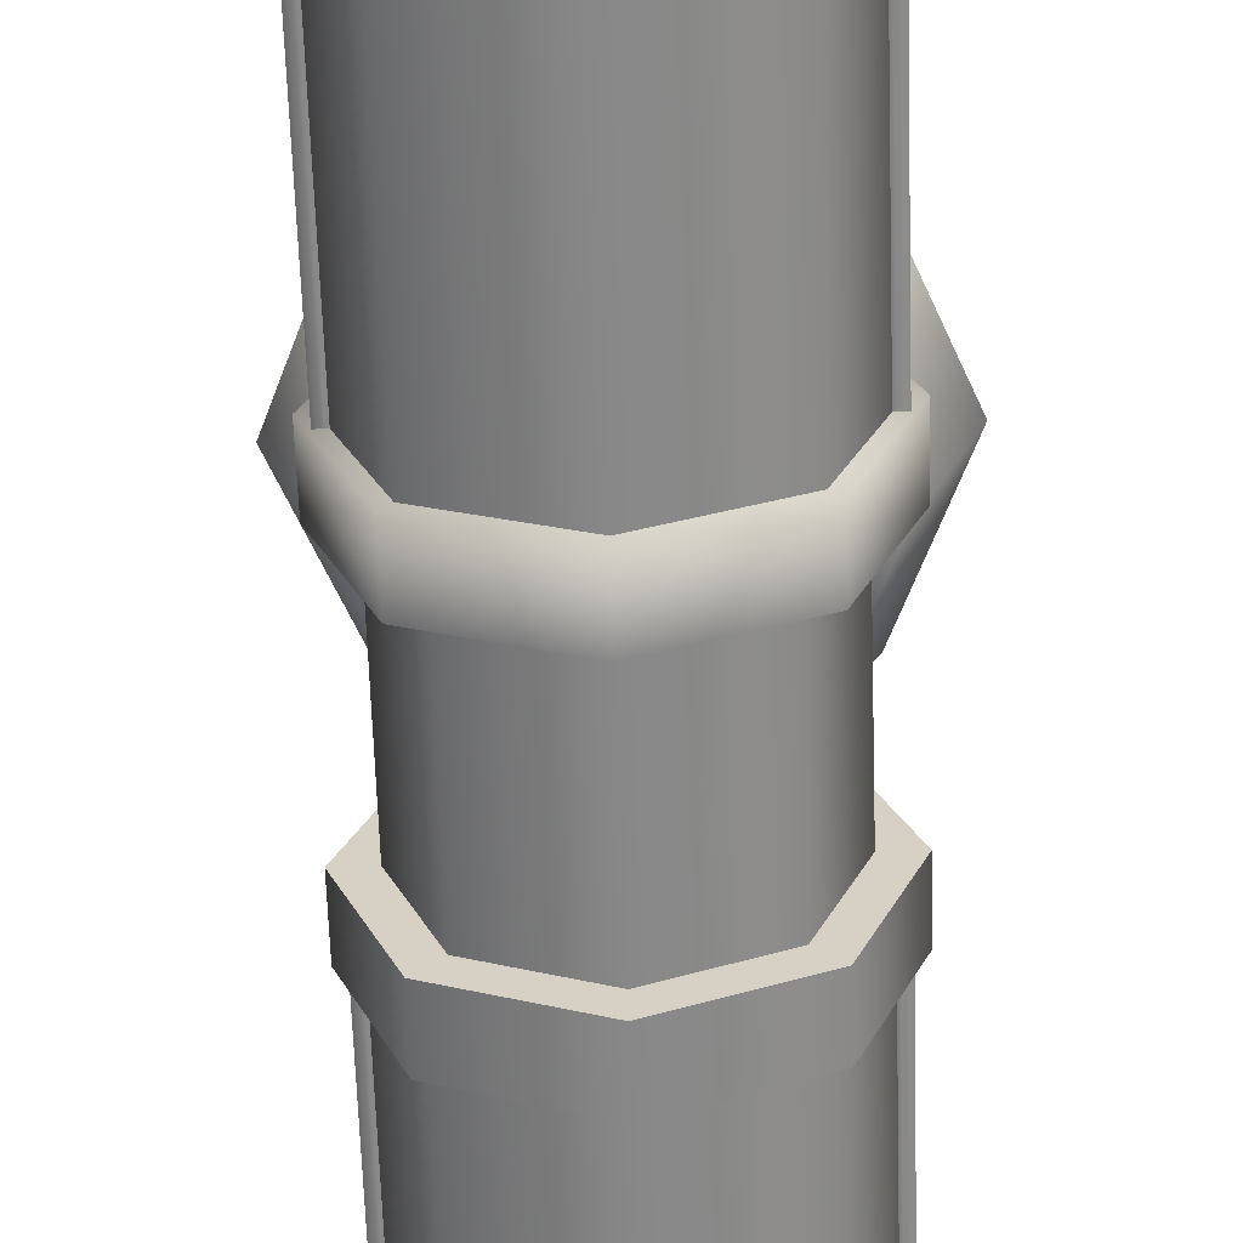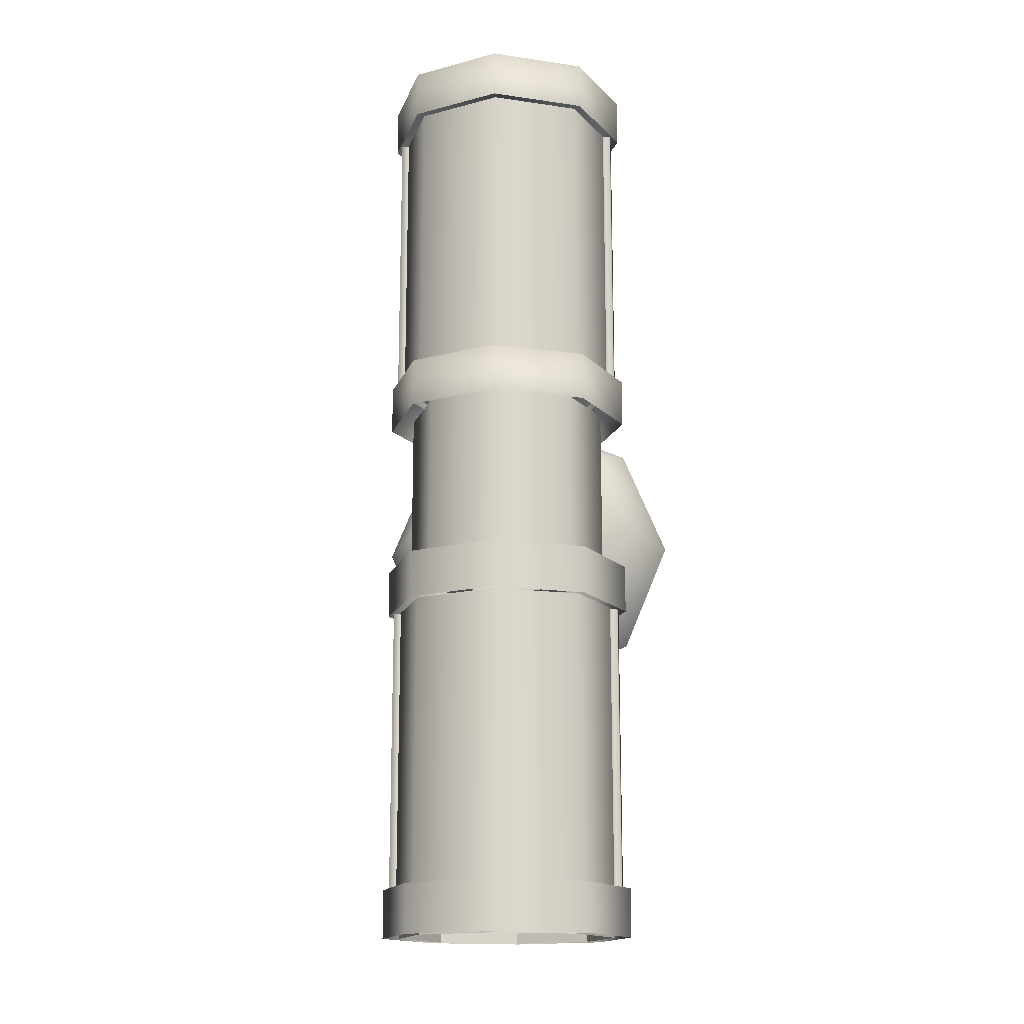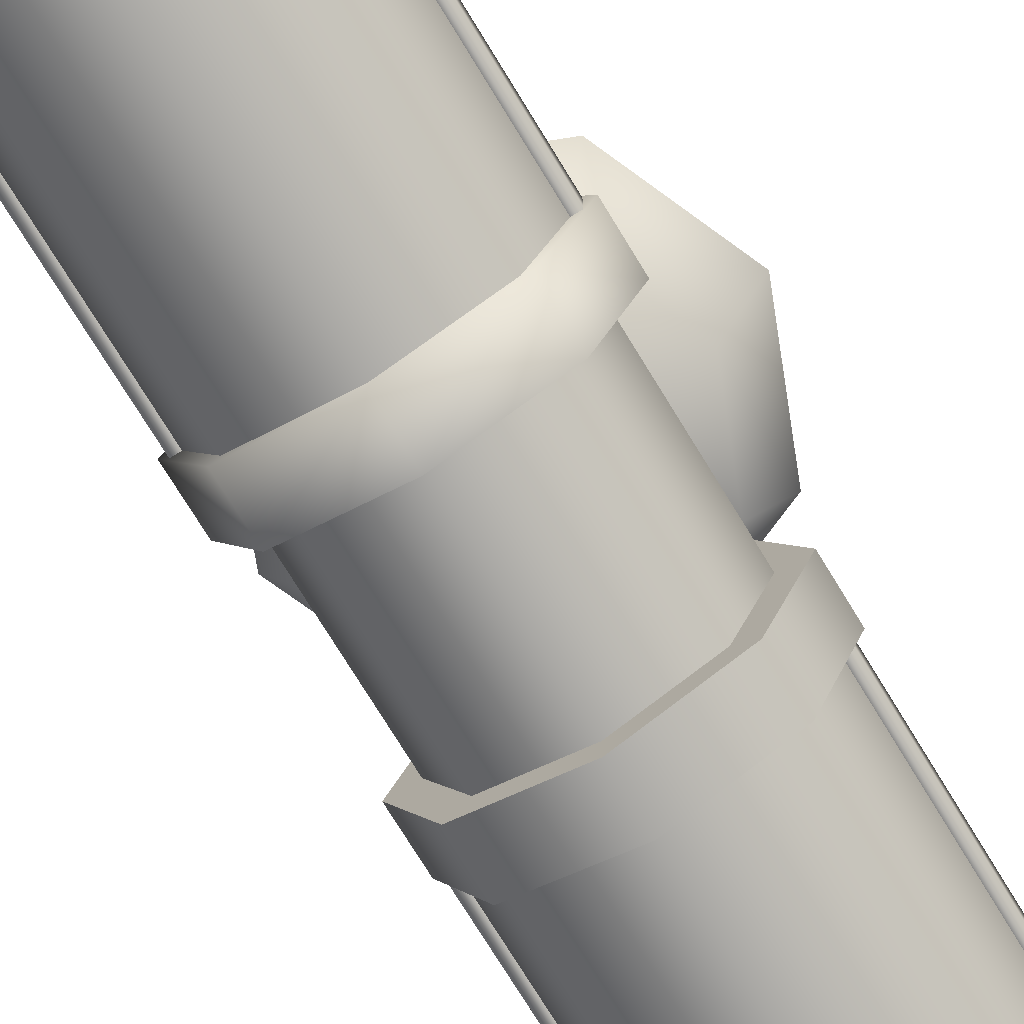
<metadata>
{"format":"obj","ext":"obj","renderer":"f3d","projection":"perspective","resolution":1024,"background":"white","views":[{"elev":-62.5,"azim":-178.1,"up":"+Z"},{"elev":-16.1,"azim":-174.1,"up":"+Y"},{"elev":-74.9,"azim":-148.5,"up":"+Z"}]}
</metadata>
<code>
g febg_coinrush_001_lamp_01
v -4.733e-05 0.5119 -0.04945
v -4.733e-05 0.4537 -0.06856
v -0.03784 0.4537 -0.09157
v -0.0543 0.5125 -0.08213
v -4.733e-05 0.5507 -0.06379
v -0.03787 0.4537 -0.1349
v -0.04195 0.5485 -0.08921
v -4.733e-05 0.5693 -0.1124
v -0.05432 0.5125 -0.1443
v -4.905e-05 0.4537 -0.1563
v -0.04197 0.5485 -0.1373
v -4.905e-05 0.5119 -0.1754
v 0.03775 0.4537 -0.1349
v -4.905e-05 0.5507 -0.1611
v 0.0542 0.5125 -0.1443
v 0.03777 0.4537 -0.09157
v 0.04185 0.5485 -0.1373
v 0.05423 0.5125 -0.08213
v -4.733e-05 0.4537 -0.06856
v -4.733e-05 0.5119 -0.04945
v 0.04188 0.5485 -0.08921
v -4.733e-05 0.5507 -0.06379
v -8.941e-07 -0.1575 0.08696
v -0.1407 0.1717 0.02828
v -8.941e-07 0.1717 0.08658
v -0.141 -0.1575 0.02855
v -0.199 0.1717 -0.1125
v -0.1994 -0.1575 -0.1125
v -0.1407 0.1717 -0.2532
v -0.141 -0.1575 -0.2535
v -8.941e-07 0.1717 -0.3115
v -8.941e-07 -0.1575 -0.3119
v 0.1407 0.1717 -0.2532
v 0.141 -0.1575 -0.2535
v 0.199 0.1717 -0.1125
v 0.1994 -0.1575 -0.1125
v 0.1407 0.1717 0.02828
v 0.141 -0.1575 0.02855
v -8.941e-07 0.1717 0.08658
v -8.941e-07 -0.1575 0.08696
v -0.2294 0.2464 -0.1413
v -0.2071 0.2464 -0.1413
v -0.2071 0.8083 -0.1413
v -0.2294 0.8083 -0.1413
v -0.2294 0.2464 -0.08362
v -0.2294 0.8083 -0.08362
v -0.2071 0.2464 -0.08362
v -0.2071 0.8083 -0.08362
v -0.2071 0.8083 -0.1413
v -0.2071 0.2464 -0.1413
v -0.2071 0.2464 -0.08362
v -0.2071 0.8083 -0.08362
v 0.2294 0.2464 -0.1413
v 0.2071 0.8083 -0.1413
v 0.2071 0.2464 -0.1413
v 0.2294 0.8083 -0.1413
v 0.2294 0.2464 -0.08362
v 0.2294 0.8083 -0.08362
v 0.2071 0.2464 -0.08362
v 0.2071 0.8083 -0.08362
v 0.2071 0.2464 -0.08362
v 0.2071 0.2464 -0.1413
v 0.2071 0.8083 -0.1413
v 0.2071 0.8083 -0.08362
v -8.941e-07 -0.1576 0.1329
v -8.941e-07 -0.2514 0.1329
v -0.1735 -0.2514 0.061
v -0.1735 -0.1576 0.061
v -0.2453 -0.1576 -0.1125
v -0.2453 -0.2514 -0.1125
v -0.1735 -0.1576 -0.2859
v -0.1735 -0.2514 -0.2859
v -8.941e-07 -0.2514 -0.3578
v -8.941e-07 -0.1576 -0.3578
v 0.1735 -0.2514 -0.2859
v 0.1735 -0.1576 -0.2859
v 0.2453 -0.1576 -0.1125
v 0.2453 -0.2514 -0.1125
v 0.1735 -0.1576 0.061
v 0.1735 -0.2514 0.061
v -8.941e-07 -0.2514 0.1329
v -8.941e-07 -0.1576 0.1329
v -0.1735 -0.9019 0.061
v -8.941e-07 -0.8074 0.1329
v -8.941e-07 -0.9019 0.1329
v -0.1735 -0.8074 0.061
v -0.2453 -0.8074 -0.1125
v -0.2453 -0.9019 -0.1125
v -0.1735 -0.8074 -0.2859
v -0.1735 -0.9019 -0.2859
v -8.941e-07 -0.9019 -0.3578
v -8.941e-07 -0.8074 -0.3578
v 0.1735 -0.9019 -0.2859
v 0.1735 -0.8074 -0.2859
v 0.2453 -0.8074 -0.1125
v 0.2453 -0.9019 -0.1125
v 0.1735 -0.8074 0.061
v 0.1735 -0.9019 0.061
v -8.941e-07 -0.9019 0.1329
v -8.941e-07 -0.8074 0.1329
v -0.2294 -0.808 -0.1413
v -0.2071 -0.808 -0.1413
v -0.2071 -0.2514 -0.1413
v -0.2294 -0.2514 -0.1413
v -0.2294 -0.808 -0.08362
v -0.2294 -0.2514 -0.08362
v -0.2071 -0.808 -0.08362
v -0.2071 -0.2514 -0.08362
v -0.2071 -0.2514 -0.1413
v -0.2071 -0.808 -0.1413
v -0.2071 -0.808 -0.08362
v -0.2071 -0.2514 -0.08362
v 0.2294 -0.808 -0.1413
v 0.2071 -0.2514 -0.1413
v 0.2071 -0.808 -0.1413
v 0.2294 -0.2514 -0.1413
v 0.2294 -0.808 -0.08362
v 0.2294 -0.2514 -0.08362
v 0.2071 -0.808 -0.08362
v 0.2071 -0.2514 -0.08362
v 0.2071 -0.808 -0.08362
v 0.2071 -0.808 -0.1413
v 0.2071 -0.2514 -0.1413
v 0.2071 -0.2514 -0.08362
v -0.1004 0.001011 0.1813
v -0.001253 -0.09813 0.1813
v -0.001253 -0.09813 0.02178
v -0.1004 0.001011 0.02178
v 0.001527 0.1029 0.1813
v 0.001527 0.1029 0.02178
v 0.1007 0.003791 0.02178
v 0.1007 0.003791 0.1813
v -0.001253 -0.09813 0.1813
v -0.001253 -0.09813 0.02178
v -4.733e-05 0.4537 -0.06856
v -4.733e-05 0.4537 -0.05285
v -0.05137 0.4537 -0.08381
v -0.03784 0.4537 -0.09157
v -0.05141 0.4537 -0.1427
v -0.03787 0.4537 -0.1349
v -4.905e-05 0.4537 -0.1721
v -4.905e-05 0.4537 -0.1563
v 0.05128 0.4537 -0.1427
v 0.03775 0.4537 -0.1349
v 0.0513 0.4537 -0.08381
v 0.03777 0.4537 -0.09157
v -4.733e-05 0.4537 -0.05285
v -4.733e-05 0.4537 -0.06856
v -4.905e-05 0.4537 -0.1721
v -4.905e-05 0.2357 -0.1721
v 0.05128 0.2357 -0.1427
v 0.05128 0.4537 -0.1427
v -0.05141 0.4537 -0.1427
v -0.05141 0.2357 -0.1427
v -4.905e-05 0.2357 -0.1721
v -4.905e-05 0.4537 -0.1721
v -0.05137 0.4537 -0.08381
v -0.05137 0.2357 -0.08381
v -0.05141 0.2357 -0.1427
v -0.05141 0.4537 -0.1427
v -4.733e-05 0.4537 -0.05285
v -4.733e-05 0.2357 -0.05285
v -0.05137 0.2357 -0.08381
v -0.05137 0.4537 -0.08381
v 0.0513 0.4537 -0.08381
v 0.0513 0.2357 -0.08381
v -4.733e-05 0.2357 -0.05285
v -4.733e-05 0.4537 -0.05285
v 0.05128 0.4537 -0.1427
v 0.05128 0.2357 -0.1427
v 0.0513 0.2357 -0.08381
v 0.0513 0.4537 -0.08381
v -4.905e-05 -0.5192 -0.04945
v -4.905e-05 -0.4611 -0.06856
v 0.03775 -0.4611 -0.09157
v 0.05421 -0.5199 -0.08213
v -4.905e-05 -0.5581 -0.06379
v 0.03777 -0.4611 -0.1349
v 0.04186 -0.5558 -0.08921
v -4.733e-05 -0.5767 -0.1125
v 0.05423 -0.5199 -0.1443
v -4.733e-05 -0.4611 -0.1563
v 0.04188 -0.5558 -0.1373
v -4.733e-05 -0.5192 -0.1754
v -0.03784 -0.4611 -0.1349
v -4.733e-05 -0.5581 -0.1611
v -0.0543 -0.5199 -0.1443
v -0.03786 -0.4611 -0.09157
v -0.04194 -0.5558 -0.1373
v -0.05433 -0.5199 -0.08213
v -4.905e-05 -0.4611 -0.06856
v -4.905e-05 -0.5192 -0.04945
v -0.04198 -0.5558 -0.08921
v -4.905e-05 -0.5581 -0.06379
v -4.905e-05 -0.4611 -0.06856
v -4.905e-05 -0.4611 -0.05285
v 0.05128 -0.4611 -0.08381
v 0.03775 -0.4611 -0.09157
v 0.05131 -0.4611 -0.1427
v 0.03777 -0.4611 -0.1349
v -4.733e-05 -0.4611 -0.1721
v -4.733e-05 -0.4611 -0.1563
v -0.05138 -0.4611 -0.1427
v -0.03784 -0.4611 -0.1349
v -0.0514 -0.4611 -0.08381
v -0.03786 -0.4611 -0.09157
v -4.905e-05 -0.4611 -0.05285
v -4.905e-05 -0.4611 -0.06856
v -4.733e-05 -0.4611 -0.1721
v -4.733e-05 -0.243 -0.1721
v -0.05138 -0.243 -0.1427
v -0.05138 -0.4611 -0.1427
v 0.05131 -0.4611 -0.1427
v 0.05131 -0.243 -0.1427
v -4.733e-05 -0.243 -0.1721
v -4.733e-05 -0.4611 -0.1721
v 0.05128 -0.4611 -0.08381
v 0.05128 -0.243 -0.08381
v 0.05131 -0.243 -0.1427
v 0.05131 -0.4611 -0.1427
v -4.905e-05 -0.4611 -0.05285
v -4.905e-05 -0.243 -0.05285
v 0.05128 -0.243 -0.08381
v 0.05128 -0.4611 -0.08381
v -0.0514 -0.4611 -0.08381
v -0.0514 -0.243 -0.08381
v -4.905e-05 -0.243 -0.05285
v -4.905e-05 -0.4611 -0.05285
v -0.05138 -0.4611 -0.1427
v -0.05138 -0.243 -0.1427
v -0.0514 -0.243 -0.08381
v -0.0514 -0.4611 -0.08381
v -0.1735 -0.8074 0.061
v -8.941e-07 -0.8074 0.09997
v -8.941e-07 -0.8074 0.1329
v -0.1502 -0.8074 0.03775
v -0.2453 -0.8074 -0.1125
v -0.2124 -0.8074 -0.1125
v -0.1735 -0.8074 -0.2859
v -0.1502 -0.8074 -0.2627
v -8.941e-07 -0.8074 -0.3578
v -8.941e-07 -0.8074 -0.3249
v 0.1735 -0.8074 -0.2859
v 0.1502 -0.8074 -0.2627
v 0.2453 -0.8074 -0.1125
v 0.2124 -0.8074 -0.1125
v 0.1735 -0.8074 0.061
v 0.1502 -0.8074 0.03775
v -8.941e-07 -0.8074 0.1329
v -8.941e-07 -0.8074 0.09997
v 0.2124 -0.8074 -0.1125
v 0.2124 -0.9021 -0.1125
v 0.1502 -0.9021 -0.2627
v 0.1502 -0.8074 -0.2627
v 0.1502 -0.8074 -0.2627
v 0.1502 -0.9021 -0.2627
v -8.941e-07 -0.9021 -0.3249
v -8.941e-07 -0.8074 -0.3249
v -8.941e-07 -0.8074 -0.3249
v -8.941e-07 -0.9021 -0.3249
v -0.1502 -0.9021 -0.2627
v -0.1502 -0.8074 -0.2627
v -0.1502 -0.8074 -0.2627
v -0.1502 -0.9021 -0.2627
v -0.2124 -0.9021 -0.1125
v -0.2124 -0.8074 -0.1125
v -0.2124 -0.8074 -0.1125
v -0.2124 -0.9021 -0.1125
v -0.1502 -0.9021 0.03775
v -0.1502 -0.8074 0.03775
v -0.1502 -0.8074 0.03775
v -0.1502 -0.9021 0.03775
v -8.941e-07 -0.9021 0.09997
v -8.941e-07 -0.8074 0.09997
v -8.941e-07 -0.8074 0.09997
v -8.941e-07 -0.9021 0.09997
v 0.1502 -0.9021 0.03775
v 0.1502 -0.8074 0.03775
v 0.1502 -0.8074 0.03775
v 0.1502 -0.9021 0.03775
v 0.2124 -0.9021 -0.1125
v 0.2124 -0.8074 -0.1125
v -8.941e-07 -0.1576 0.1329
v -8.941e-07 -0.1575 0.08696
v 0.141 -0.1575 0.02855
v 0.1735 -0.1576 0.061
v 0.1994 -0.1575 -0.1125
v 0.2453 -0.1576 -0.1125
v 0.141 -0.1575 -0.2535
v 0.1735 -0.1576 -0.2859
v -8.941e-07 -0.1575 -0.3119
v -8.941e-07 -0.1576 -0.3578
v -0.141 -0.1575 -0.2535
v -0.1735 -0.1576 -0.2859
v -0.1994 -0.1575 -0.1125
v -0.2453 -0.1576 -0.1125
v -0.141 -0.1575 0.02855
v -0.1735 -0.1576 0.061
v -8.941e-07 -0.1575 0.08696
v -8.941e-07 -0.1576 0.1329
v -8.941e-07 0.2476 -0.1125
v -0.2453 0.247 -0.1125
v -0.1735 0.247 -0.2859
v -0.1735 0.247 0.061
v -8.941e-07 0.247 -0.3578
v -8.941e-07 0.247 0.1329
v 0.1735 0.247 -0.2859
v 0.1735 0.247 0.061
v 0.2453 0.247 -0.1125
v -8.941e-07 0.9021 -0.1125
v -0.2453 0.9021 -0.1125
v -0.1735 0.9021 -0.2859
v -0.1735 0.9021 0.06101
v -8.941e-07 0.9021 -0.3578
v -8.941e-07 0.9021 0.1329
v 0.1735 0.9021 -0.2859
v 0.1735 0.9021 0.06101
v 0.2453 0.9021 -0.1125
v -0.2453 0.9021 -0.1125
v -0.1735 0.9021 0.06101
v -0.1735 0.8083 0.06101
v -8.941e-07 0.9021 0.1329
v -0.2453 0.8083 -0.1125
v -8.941e-07 0.8083 0.1329
v -0.1735 0.9021 -0.2859
v -0.1735 0.8083 -0.2859
v -8.941e-07 0.8083 -0.3578
v -8.941e-07 0.9021 -0.3578
v 0.1735 0.9021 0.06101
v 0.1735 0.8083 0.06101
v 0.2453 0.8083 -0.1125
v 0.2453 0.9021 -0.1125
v 0.1735 0.8083 -0.2859
v 0.1735 0.9021 -0.2859
v -0.1735 0.1526 0.061
v -0.2453 0.247 -0.1125
v -0.1735 0.247 0.061
v -8.941e-07 0.247 0.1329
v -0.2453 0.1526 -0.1125
v -8.941e-07 0.1526 0.1329
v -0.1735 0.247 -0.2859
v -0.1735 0.1526 -0.2859
v -8.941e-07 0.1526 -0.3578
v -8.941e-07 0.247 -0.3578
v 0.1735 0.247 0.061
v 0.1735 0.1526 0.061
v 0.2453 0.1526 -0.1125
v 0.2453 0.247 -0.1125
v 0.1735 0.1526 -0.2859
v 0.1735 0.247 -0.2859
v 0.1735 0.1754 0.1657
v 0.2272 0.2291 0.3578
v -8.941e-07 0.3232 0.3578
v -8.941e-07 0.2473 0.1657
v -0.2272 0.2291 0.3578
v 0.2453 0.001945 0.1657
v 0.3213 0.001945 0.3578
v -0.1735 0.1754 0.1657
v -0.3213 0.001945 0.3578
v -0.2453 0.001945 0.1657
v -0.2272 -0.2252 0.3578
v -8.941e-07 0.001945 0.1657
v 0.1735 -0.1715 0.1657
v 0.2272 -0.2252 0.3578
v -8.941e-07 -0.2434 0.1657
v -8.941e-07 -0.3193 0.3578
v -0.1735 -0.1715 0.1657
v 0.2269 0.8095 -0.1125
v 0.1604 0.2331 -0.2729
v 0.2269 0.2331 -0.1125
v 0.1604 0.8095 -0.2729
v -8.941e-07 0.8095 -0.3393
v -8.941e-07 0.2331 -0.3393
v -0.1604 0.8095 -0.2729
v -0.1604 0.2331 -0.2729
v -0.2269 0.2331 -0.1125
v -0.2269 0.8095 -0.1125
v -0.2269 0.8095 -0.1125
v -0.1604 0.2331 0.04795
v -0.2269 0.2331 -0.1125
v -0.1604 0.8095 0.04795
v -8.941e-07 0.8095 0.1144
v -8.941e-07 0.2331 0.1144
v 0.1604 0.8095 0.04795
v 0.1604 0.2331 0.04795
v 0.2269 0.2331 -0.1125
v 0.2269 0.8095 -0.1125
v 0.2269 -0.2502 -0.1125
v 0.1604 -0.8213 -0.2729
v 0.2269 -0.8213 -0.1125
v 0.1604 -0.2502 -0.2729
v -8.941e-07 -0.2502 -0.3393
v -8.941e-07 -0.8213 -0.3393
v -0.1604 -0.2502 -0.2729
v -0.1604 -0.8213 -0.2729
v -0.2269 -0.8213 -0.1125
v -0.2269 -0.2502 -0.1125
v -0.2269 -0.2502 -0.1125
v -0.1604 -0.8213 0.04795
v -0.2269 -0.8213 -0.1125
v -0.1604 -0.2502 0.04795
v -8.941e-07 -0.2502 0.1144
v -8.941e-07 -0.8213 0.1144
v 0.1604 -0.2502 0.04795
v 0.1604 -0.8213 0.04795
v 0.2269 -0.8213 -0.1125
v 0.2269 -0.2502 -0.1125
g febg_coinrush_001_lamp_01_0
f 3 2 1
f 4 3 1
f 4 1 5
f 6 3 4
f 7 4 5
f 5 8 7
f 9 6 4
f 9 4 7
f 10 6 9
f 11 9 7
f 7 8 11
f 12 10 9
f 12 9 11
f 13 10 12
f 14 12 11
f 11 8 14
f 15 13 12
f 15 12 14
f 16 13 15
f 14 8 17
f 17 15 14
f 18 16 15
f 18 15 17
f 19 16 18
f 20 19 18
f 17 8 21
f 21 18 17
f 20 18 21
f 21 8 22
f 22 20 21
f 25 24 23
f 24 26 23
f 24 27 26
f 27 28 26
f 27 29 28
f 29 30 28
f 29 31 30
f 31 32 30
f 31 33 32
f 33 34 32
f 33 35 34
f 35 36 34
f 35 37 36
f 37 38 36
f 37 39 38
f 39 40 38
f 43 42 41
f 44 43 41
f 44 41 45
f 46 44 45
f 45 47 46
f 47 48 46
f 51 50 49
f 52 51 49
f 55 54 53
f 54 56 53
f 57 53 56
f 58 57 56
f 59 57 58
f 60 59 58
f 63 62 61
f 64 63 61
f 67 66 65
f 68 67 65
f 67 68 69
f 70 67 69
f 70 69 71
f 72 70 71
f 73 72 71
f 74 73 71
f 75 73 74
f 76 75 74
f 75 76 77
f 78 75 77
f 78 77 79
f 80 78 79
f 81 80 79
f 82 81 79
f 85 84 83
f 84 86 83
f 86 87 83
f 87 88 83
f 87 89 88
f 89 90 88
f 90 89 91
f 89 92 91
f 91 92 93
f 92 94 93
f 94 95 93
f 95 96 93
f 95 97 96
f 97 98 96
f 98 97 99
f 97 100 99
f 103 102 101
f 104 103 101
f 104 101 105
f 106 104 105
f 105 107 106
f 107 108 106
f 111 110 109
f 112 111 109
f 115 114 113
f 114 116 113
f 117 113 116
f 118 117 116
f 119 117 118
f 120 119 118
f 123 122 121
f 124 123 121
f 127 126 125
f 128 127 125
f 125 129 128
f 129 130 128
f 130 129 131
f 129 132 131
f 131 132 133
f 134 131 133
f 137 136 135
f 138 137 135
f 139 137 138
f 140 139 138
f 141 139 140
f 142 141 140
f 143 141 142
f 144 143 142
f 145 143 144
f 146 145 144
f 147 145 146
f 148 147 146
f 151 150 149
f 152 151 149
f 155 154 153
f 156 155 153
f 159 158 157
f 160 159 157
f 163 162 161
f 164 163 161
f 167 166 165
f 168 167 165
f 171 170 169
f 172 171 169
f 175 174 173
f 176 175 173
f 176 173 177
f 178 175 176
f 179 176 177
f 177 180 179
f 181 178 176
f 181 176 179
f 182 178 181
f 183 181 179
f 179 180 183
f 184 182 181
f 184 181 183
f 185 182 184
f 186 184 183
f 183 180 186
f 187 185 184
f 187 184 186
f 188 185 187
f 186 180 189
f 189 187 186
f 190 188 187
f 190 187 189
f 191 188 190
f 192 191 190
f 189 180 193
f 193 190 189
f 192 190 193
f 193 180 194
f 194 192 193
f 197 196 195
f 198 197 195
f 199 197 198
f 200 199 198
f 201 199 200
f 202 201 200
f 203 201 202
f 204 203 202
f 205 203 204
f 206 205 204
f 207 205 206
f 208 207 206
f 211 210 209
f 212 211 209
f 215 214 213
f 216 215 213
f 219 218 217
f 220 219 217
f 223 222 221
f 224 223 221
f 227 226 225
f 228 227 225
f 231 230 229
f 232 231 229
f 235 234 233
f 234 236 233
f 233 236 237
f 236 238 237
f 237 238 239
f 238 240 239
f 239 240 241
f 240 242 241
f 241 242 243
f 242 244 243
f 243 244 245
f 244 246 245
f 245 246 247
f 246 248 247
f 247 248 249
f 248 250 249
f 253 252 251
f 254 253 251
f 257 256 255
f 258 257 255
f 261 260 259
f 262 261 259
f 265 264 263
f 266 265 263
f 269 268 267
f 270 269 267
f 273 272 271
f 274 273 271
f 277 276 275
f 278 277 275
f 281 280 279
f 282 281 279
f 285 284 283
f 286 285 283
f 287 285 286
f 288 287 286
f 289 287 288
f 290 289 288
f 291 289 290
f 292 291 290
f 293 291 292
f 294 293 292
f 295 293 294
f 296 295 294
f 297 295 296
f 298 297 296
f 299 297 298
f 300 299 298
f 303 302 301
f 301 302 304
f 305 303 301
f 306 301 304
f 305 301 307
f 306 308 301
f 301 309 307
f 308 309 301
f 312 311 310
f 310 311 313
f 314 312 310
f 315 310 313
f 314 310 316
f 315 317 310
f 310 318 316
f 317 318 310
f 321 320 319
f 320 321 322
f 323 321 319
f 321 324 322
f 323 319 325
f 326 323 325
f 327 326 325
f 328 327 325
f 322 324 329
f 324 330 329
f 330 331 329
f 331 332 329
f 333 327 328
f 331 333 332
f 334 333 328
f 333 334 332
f 337 336 335
f 338 337 335
f 336 339 335
f 340 338 335
f 336 341 339
f 341 342 339
f 342 341 343
f 341 344 343
f 345 338 340
f 346 345 340
f 345 346 347
f 348 345 347
f 343 344 349
f 348 347 349
f 344 350 349
f 350 348 349
f 353 352 351
f 354 353 351
f 355 353 354
f 351 352 356
f 354 351 356
f 352 357 356
f 358 355 354
f 359 355 358
f 360 359 358
f 358 354 360
f 361 359 360
f 362 354 356
f 354 362 360
f 356 357 363
f 357 364 363
f 365 362 356
f 363 365 356
f 363 364 365
f 360 362 365
f 364 366 365
f 366 361 367
f 367 361 360
f 365 366 367
f 367 360 365
g febg_coinrush_001_lamp_01_1
f 370 369 368
f 369 371 368
f 371 369 372
f 369 373 372
f 372 373 374
f 373 375 374
f 375 376 374
f 376 377 374
f 380 379 378
f 379 381 378
f 381 379 382
f 379 383 382
f 382 383 384
f 383 385 384
f 385 386 384
f 386 387 384
f 390 389 388
f 389 391 388
f 391 389 392
f 389 393 392
f 392 393 394
f 393 395 394
f 395 396 394
f 396 397 394
f 400 399 398
f 399 401 398
f 401 399 402
f 399 403 402
f 402 403 404
f 403 405 404
f 405 406 404
f 406 407 404

</code>
